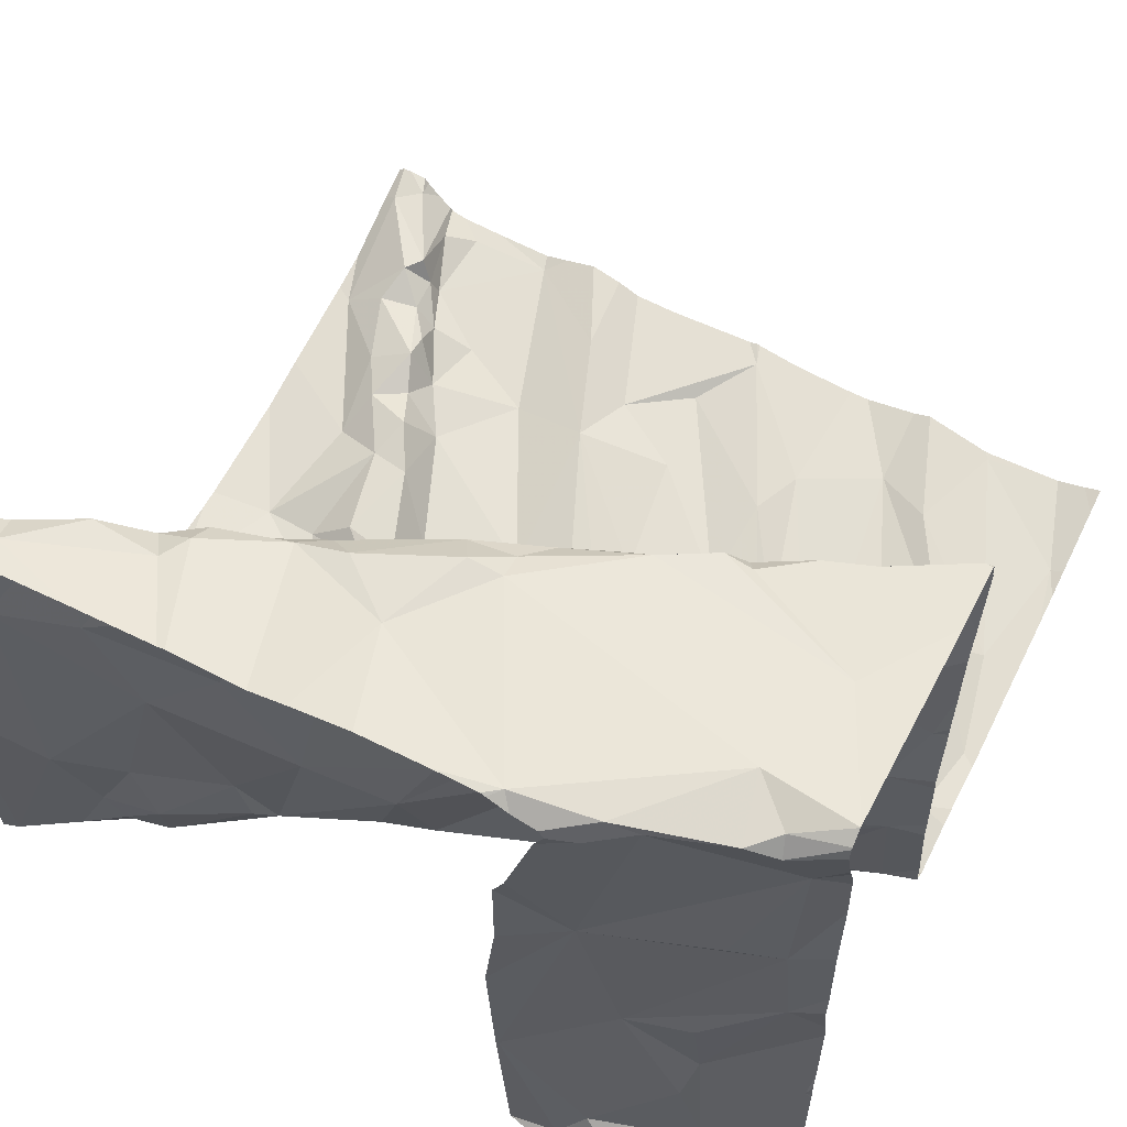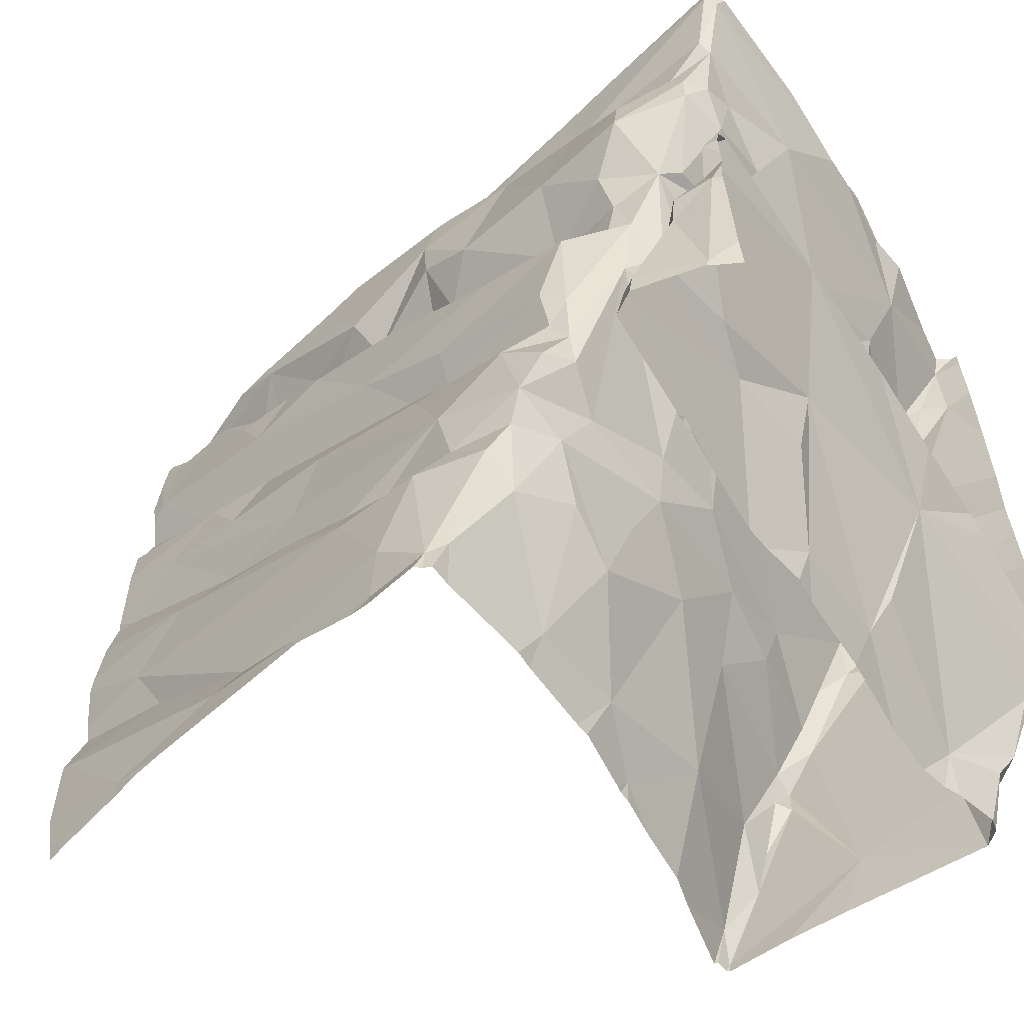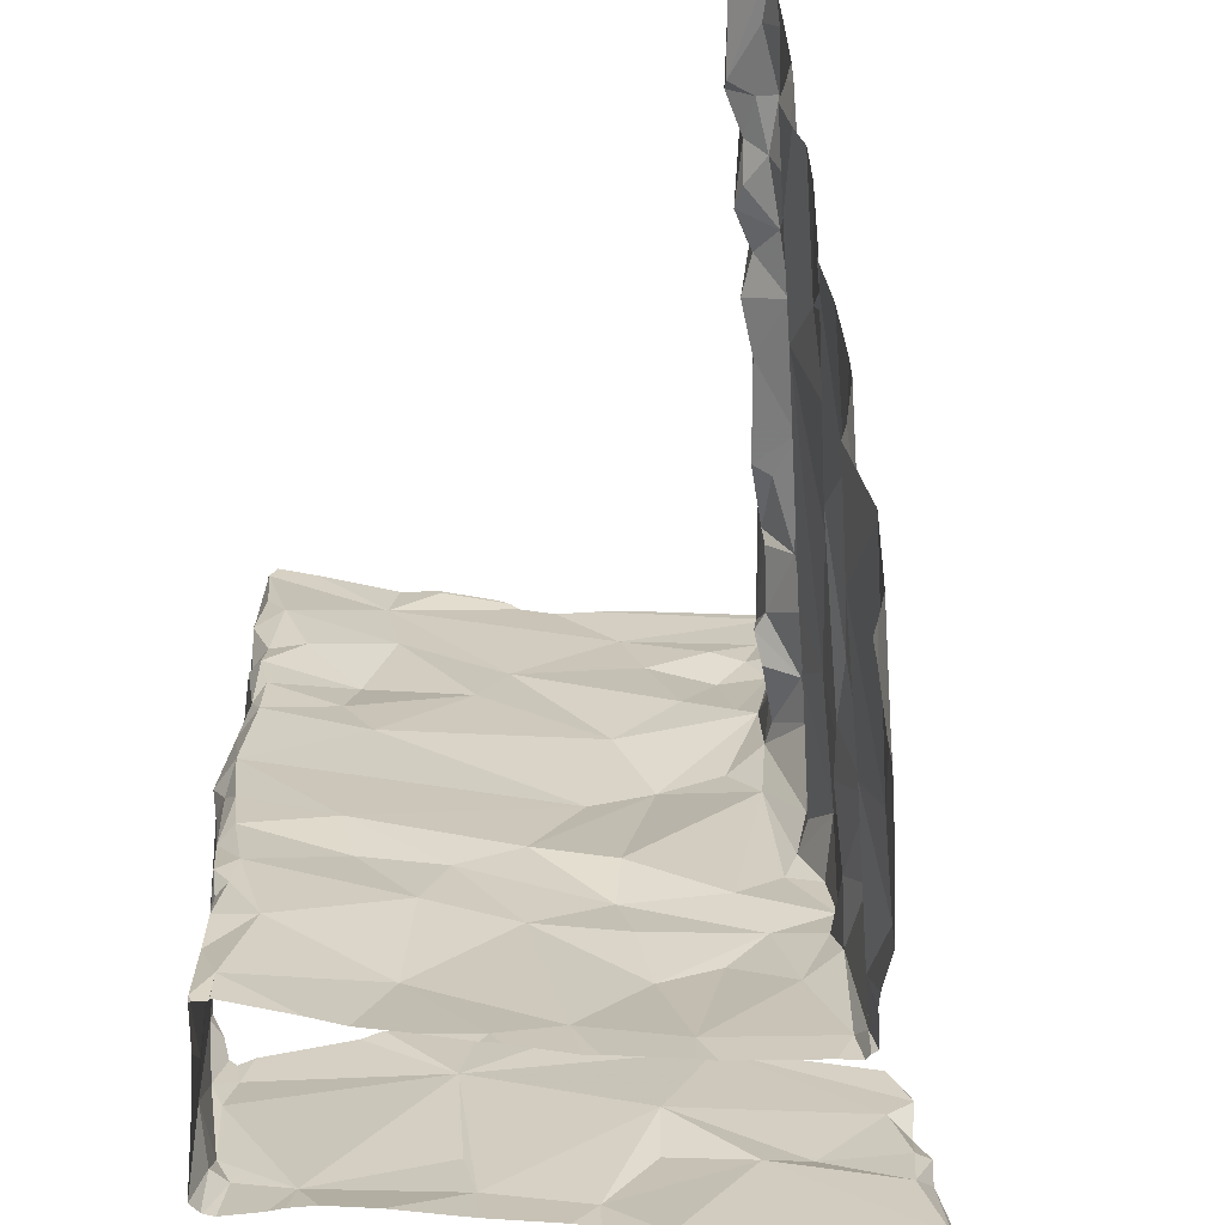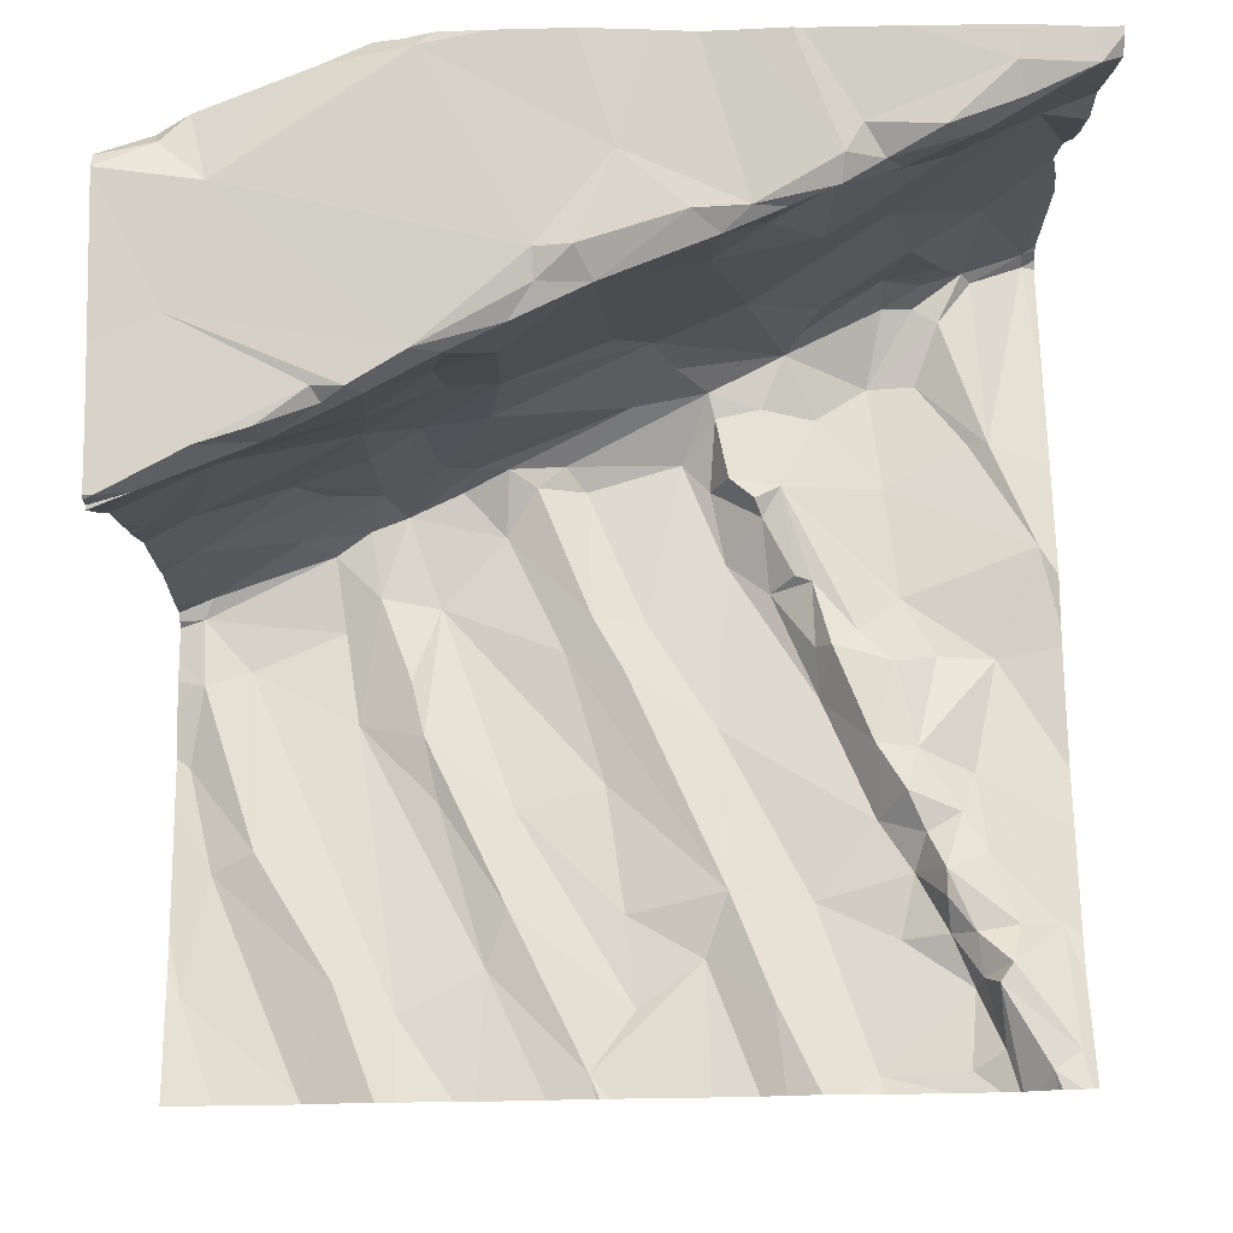
<metadata>
{"format":"obj","ext":"obj","renderer":"f3d","projection":"perspective","resolution":1024,"background":"white","views":[{"elev":55.8,"azim":-62.8,"up":"+Z"},{"elev":-58.7,"azim":-147.1,"up":"+Y"},{"elev":-44.5,"azim":83.8,"up":"+Y"},{"elev":78.3,"azim":89.2,"up":"+Z"}]}
</metadata>
<code>
v -67.34 292.5 500.8
v -67.49 292.5 500.9
v -67.48 294.4 501.1
v -65.63 293.9 501.4
v -67.43 292.7 500.8
v -67.54 294.4 501.4
v -67.53 294.4 502
v -67.31 292.5 500.8
v -67.51 294.4 501.1
v -65.63 294.4 501.5
v -67.52 292.8 500.8
v -67.37 292.7 500.9
v -67.28 292.5 501.1
v -66.54 292.5 501.1
v -67.52 294.4 501.9
v -66.69 292.5 501.1
v -67.54 294.4 501.8
v -67.54 294.4 502.3
v -67.37 292.7 501.2
v -66.73 292.5 501.1
v -66.57 292.6 501.1
v -66.36 292.5 501.1
v -65.86 292.5 501.2
v -66.17 292.6 501.2
v -66.12 292.5 501.2
v -67.53 294.4 502.3
v -67.48 292.5 500.9
v -67.49 292.5 500.9
v -65.65 292.7 501.3
v -67.54 294.4 502
v -67.49 294.4 502.3
v -67.5 294.4 502.2
v -66.77 292.5 501.4
v -66.84 292.7 501.2
v -67.32 292.5 501.5
v -66.79 292.6 501.6
v -65.95 294.4 501.3
v -65.86 294.4 501.4
v -67.33 292.5 501.8
v -66.74 292.5 501.8
v -66.82 292.7 502
v -66.62 294.4 501.2
v -65.71 294.4 501.4
v -66.74 294.4 501.2
v -67.38 292.7 501.8
v -67.32 292.5 502.1
v -66.31 294.4 501.3
v -66.58 294.4 501.2
v -67.52 294.4 501.1
v -66.68 292.5 502.3
v -67.4 292.6 502.3
v -67.38 292.6 502.2
v -66.01 294.4 501.3
v -66.18 294.4 501.3
v -66.67 292.5 502.3
v -67.18 294.4 501.1
v -67.35 292.6 502.3
v -66.76 292.7 502.3
v -67.01 292.6 502.3
v -66.93 294.4 501.2
v -67.51 294.4 501.1
v -67.26 292.7 502.3
v -67 294.4 501.2
v -67.42 292.8 500.9
v -67.44 292.8 500.8
v -67.49 292.8 500.9
v -65.63 294.3 501.5
v -67.51 293 500.9
v -65.63 293.9 501.4
v -65.63 294.3 501.4
v -65.63 293.7 501.4
v -67.48 292.9 500.9
v -65.63 293.7 501.3
v -67.4 292.7 501.1
v -66.71 293 501.1
v -66.73 292.9 501.1
v -66.91 293 501.1
v -67.02 293.6 501.1
v -66.96 293.4 501.1
v -67.02 293.3 501.1
v -67.54 293.1 501.3
v -66.83 292.8 501.1
v -66.66 292.8 501.1
v -66.45 292.9 501.1
v -67.43 292.8 501.4
v -66.97 293.1 501.1
v -66.86 293.2 501.1
v -65.63 293.4 501.3
v -66.88 292.9 501.1
v -66.66 293.5 501.2
v -66.42 293.6 501.2
v -67.13 293.5 501.2
v -67.17 293.6 501.2
v -66.25 293.2 501.2
v -66.3 293.4 501.2
v -66.67 293.4 501.2
v -66.6 293.3 501.2
v -66.97 293.2 501.2
v -67.01 293.2 501.2
v -67.11 293.6 501.2
v -66.54 293.4 501.2
v -66.95 293.6 501.2
v -66.79 293.7 501.2
v -65.91 293.1 501.3
v -65.81 292.9 501.3
v -66.27 293 501.2
v -66.41 293 501.2
v -66.04 293.2 501.3
v -66.54 293 501.2
v -67 293.1 501.2
v -66.93 292.9 501.2
v -66.02 293.4 501.3
v -65.92 293.6 501.3
v -66.06 293.6 501.3
v -65.82 293.4 501.3
v -67.28 292.5 501.1
v -65.68 293.3 501.3
v -67.34 292.5 500.8
v -66.98 293 501.3
v -67.25 293.8 501.2
v -67.2 293.6 501.3
v -67.21 293.5 501.4
v -65.88 292.8 501.3
v -67.46 292.5 500.9
v -66.67 292.5 501.1
v -67.29 292.5 500.9
v -66.91 292.8 501.3
v -66.6 292.5 501.1
v -67.31 292.5 500.8
v -67.03 293.2 501.5
v -66.94 292.9 501.5
v -67 293 501.5
v -67.39 292.7 501.4
v -66.9 292.7 501.5
v -67.17 293.4 501.6
v -65.63 293.6 501.3
v -67.04 293.2 501.7
v -67.48 292.9 501.8
v -67.27 293.7 501.5
v -66.94 292.9 501.7
v -67 293.1 501.9
v -65.63 293.4 501.3
v -67.19 293.6 502
v -66.92 292.9 501.9
v -65.63 293.1 501.3
v -67.06 293.4 502.3
v -67 293.2 502.1
v -66.97 293.1 502.1
v -67.46 292.8 502.3
v -67.16 293.6 502.3
v -66.79 292.8 502.2
v -66.87 293 502.3
v -65.63 293.1 501.3
v -67.51 292.9 502.3
v -66.99 293.2 502.3
v -66.94 293.1 502.3
v -65.63 292.8 501.3
v -65.63 292.7 501.3
v -67.48 292.9 502.3
v -66.8 292.8 502.3
v -66.84 292.9 502.3
v -66.87 292.9 502.3
v -67.19 293.6 502.3
v -67.12 293.3 502.4
v -67.31 293.4 502.3
v -67.06 293.3 502.3
v -67.12 293.3 502.3
v -66.94 293 502.3
v -65.63 292.7 501.3
v -67.21 293.7 502.3
v -65.63 292.5 501.3
v -65.63 292.8 501.3
v -67.52 293.1 502.3
v -66.87 292.9 502.3
v -67.37 294.1 501.1
v -67.34 294.1 501.1
v -67.2 294 501.1
v -67.48 294.3 501.1
v -65.63 292.9 501.3
v -67.43 294.2 501.1
v -67.05 294.2 501.2
v -67.51 294.3 501.1
v -67.2 294.1 501.1
v -67.45 294.2 501.2
v -66.95 294 501.2
v -66.87 293.7 501.2
v -66.71 293.7 501.2
v -66.94 293.8 501.2
v -67.11 293.9 501.2
v -65.63 292.9 501.3
v -66.81 294.3 501.2
v -67.05 294.2 501.2
v -66.47 293.8 501.2
v -66.7 294 501.2
v -67.42 294.1 501.3
v -67.48 294.2 501.5
v -67.37 294 501.1
v -67.4 294 501.3
v -67.41 294.1 501.2
v -67.13 293.7 501.2
v -66.97 293.7 501.2
v -67.29 293.8 501.2
v -66.91 293.7 501.3
v -66.74 293.8 501.3
v -66.56 294.2 501.2
v -65.63 293.3 501.3
v -65.83 293.7 501.4
v -66.35 294 501.3
v -66.3 294.2 501.3
v -66.21 294.1 501.3
v -65.85 294.1 501.3
v -65.95 294 501.3
v -65.96 294.1 501.3
v -66.21 294 501.3
v -66.09 294 501.3
v -66.04 293.8 501.3
v -65.98 294.3 501.3
v -66.13 294.2 501.4
v -66.17 294.1 501.4
v -66.26 294 501.4
v -66.37 294 501.3
v -66.62 293.9 501.3
v -66.55 294 501.3
v -66.58 293.9 501.3
v -65.67 293.9 501.3
v -67.28 292.5 501.1
v -66.73 293.8 501.3
v -67.41 294.1 501.4
v -66.57 294.1 501.2
v -67.3 293.9 501.4
v -66.58 293.8 501.3
v -66.71 292.5 501.1
v -66.69 292.5 501.1
v -65.67 294.3 501.5
v -66.03 294.1 501.4
v -66.09 294.1 501.4
v -66.55 292.5 501.1
v -66.51 292.5 501.1
v -65.92 292.5 501.2
v -65.99 292.5 501.2
v -65.71 294.3 501.5
v -65.85 294.2 501.4
v -65.89 294.2 501.4
v -65.68 294.1 501.4
v -67.28 292.5 501.1
v -65.87 294.2 501.4
v -65.72 294.2 501.4
v -65.96 294.1 501.4
v -65.97 294.2 501.4
v -67.38 294 501.7
v -67.31 293.8 501.8
v -67.52 294.4 501.9
v -67.48 294.2 502
v -67.41 294.1 502
v -65.63 293.4 501.3
v -67.33 293.8 502.1
v -67.24 293.7 502.1
v -67.21 293.7 502.3
v -67.31 294 502.2
v -67.36 294.1 502.3
v -67.3 293.9 502.3
v -67.47 294.3 502.3
v -67.35 294 502.3
v -67.41 294.2 502.3
v -67.25 293.8 502.3
v -67.36 293.9 502.3
v -67.3 293.8 502.3
v -67.47 294.2 502.3
v -65.63 292.6 501.3
v -65.64 294.4 501.5
v -67.54 292.5 500.9
v -67.5 294.4 501.1
v -67.54 292.7 500.9
v -67.54 293 500.9
v -67.54 293 500.9
v -67.54 292.8 500.9
v -67.54 292.8 500.9
v -67.54 292.9 500.9
v -67.54 292.9 500.9
v -67.54 293.1 500.9
v -67.54 293.1 501.2
v -67.54 293.1 501.3
v -67.54 293.1 501.6
v -67.54 293.1 501.8
v -67.54 293.1 502
v -67.54 293 502
v -67.54 293 502.2
v -67.54 293 502.3
v -67.54 293 502.3
v -67.54 293.6 502.3
v -67.54 293.5 502.3
v -67.54 293.4 502.3
v -67.54 293 502.3
v -67.54 293.1 502.3
v -67.54 293.2 502.3
v -67.54 293.1 502.3
v -67.54 294.4 501.5
v -67.54 294.3 501.6
v -67.54 294.3 501.7
v -67.54 294.4 501.7
v -67.54 293.7 502.3
v -67.54 293.7 502.3
v -67.54 294.3 502.3
v -67.54 294.2 502.3
v -67.54 293.8 502.3
v -67.54 294 502.3
v -65.63 294.4 501.5
v -65.63 294.1 501.4
v -65.63 294.2 501.4
v -65.63 294.3 501.5
v -65.63 294.3 501.5
v -65.63 294.2 501.4
v -65.63 294.2 501.4
v -65.63 293.8 501.4
v -65.63 293.9 501.4
v -66.38 292.5 501.1
v -66.28 292.5 501.1
v -66.71 292.5 501.2
v -65.85 292.5 501.2
v -65.69 292.5 501.3
v -67.26 292.5 501.4
v -67.27 292.5 501.2
v -67.28 292.5 501.2
v -66.74 292.5 501.4
v -66.74 292.5 501.4
v -67.27 292.5 501.4
v -67.29 292.5 501.5
v -66.74 292.5 501.6
v -66.74 292.5 501.6
v -67.28 292.5 501.6
v -67.28 292.5 501.8
v -66.73 292.5 501.8
v -66.73 292.5 501.8
v -66.72 292.5 501.8
v -67.27 292.5 502
v -66.71 292.5 501.9
v -66.71 292.5 502
v -67.27 292.5 502.1
v -67.29 292.5 502.1
v -66.69 292.5 502.1
v -66.66 292.5 502.3
v -66.66 292.5 502.3
v -67.33 292.5 502.3
v -67.3 292.5 502.2
v -67.32 292.5 502.3
v -66.65 292.5 502.3
v -66.82 292.5 502.3
v -66.67 292.5 502.3
v -67.29 292.5 502.3
v -67.32 292.5 502.3
v -67.29 292.5 502.3
v -66.96 292.5 502.3
v -67.29 292.5 502.3
v -65.63 292.5 501.3
v -67.53 292.5 500.9
v -67.54 292.5 500.9
f 28 271 355
f 2 1 5
f 5 1 8
f 129 1 118
f 1 2 124
f 271 11 273
f 13 8 126
f 14 16 125
f 8 13 19
f 16 20 232
f 14 21 16
f 14 22 24
f 25 22 316
f 25 24 22
f 240 25 317
f 22 14 238
f 23 29 25
f 171 23 319
f 29 23 269
f 321 13 322
f 34 33 20
f 318 33 325
f 324 36 328
f 35 19 321
f 39 35 330
f 329 40 332
f 41 40 36
f 45 39 46
f 336 41 337
f 337 50 340
f 46 39 335
f 51 46 52
f 341 55 342
f 343 46 344
f 51 52 57
f 55 58 59
f 55 59 347
f 58 55 50
f 57 52 345
f 62 57 349
f 59 62 351
f 65 64 66
f 322 13 323
f 5 12 65
f 276 66 278
f 66 72 68
f 315 225 314
f 11 5 65
f 8 12 5
f 66 11 65
f 278 68 279
f 2 5 11
f 321 19 13
f 314 207 71
f 12 64 65
f 64 72 66
f 74 64 12
f 19 12 8
f 64 74 72
f 76 75 77
f 79 78 80
f 280 81 281
f 82 16 83
f 68 72 81
f 74 85 72
f 87 86 77
f 313 247 309
f 83 76 82
f 76 83 84
f 75 87 77
f 19 74 12
f 77 89 76
f 89 82 76
f 16 21 83
f 78 79 90
f 21 84 83
f 92 80 93
f 97 96 87
f 90 79 96
f 98 87 96
f 80 92 99
f 93 78 100
f 97 101 96
f 90 96 101
f 79 98 96
f 101 91 90
f 80 78 93
f 75 95 97
f 78 90 103
f 90 91 103
f 75 94 95
f 98 80 99
f 75 97 87
f 105 104 84
f 107 106 108
f 84 106 107
f 107 94 75
f 104 106 84
f 104 108 106
f 21 14 24
f 109 107 75
f 84 109 76
f 84 107 109
f 19 85 74
f 77 86 110
f 99 110 86
f 82 89 34
f 87 98 99
f 86 87 99
f 76 109 75
f 82 34 20
f 20 16 82
f 79 80 98
f 84 21 105
f 89 77 111
f 95 94 112
f 112 113 114
f 115 112 94
f 115 113 112
f 101 97 114
f 91 101 114
f 114 95 112
f 117 115 108
f 255 104 206
f 108 104 117
f 119 110 92
f 122 121 120
f 93 120 121
f 95 114 97
f 190 123 179
f 320 171 319
f 24 105 21
f 319 23 239
f 104 105 153
f 108 94 107
f 179 29 157
f 24 25 123
f 29 123 25
f 72 85 81
f 111 127 34
f 113 115 117
f 108 115 94
f 113 117 142
f 318 20 33
f 93 121 92
f 92 110 99
f 123 105 24
f 110 119 77
f 111 77 119
f 33 34 127
f 34 89 111
f 92 130 119
f 92 121 122
f 132 131 111
f 85 133 35
f 130 132 119
f 119 132 111
f 127 134 33
f 92 122 130
f 19 133 85
f 133 19 35
f 134 127 111
f 111 131 134
f 130 137 132
f 282 138 283
f 135 122 139
f 140 131 132
f 122 135 137
f 137 141 132
f 141 140 132
f 134 131 140
f 138 81 85
f 317 25 316
f 130 122 137
f 35 39 85
f 134 140 36
f 36 33 134
f 140 41 36
f 316 22 238
f 143 135 139
f 39 45 138
f 85 39 138
f 144 41 140
f 312 242 247
f 143 146 135
f 141 137 147
f 141 147 148
f 138 45 46
f 149 138 46
f 141 148 144
f 147 137 135
f 146 147 135
f 140 141 144
f 146 143 150
f 151 41 144
f 144 148 152
f 151 50 41
f 311 234 67
f 152 151 144
f 149 154 138
f 286 154 287
f 147 146 155
f 156 148 147
f 155 156 147
f 51 149 46
f 288 159 289
f 156 152 148
f 151 161 160
f 151 152 161
f 161 152 162
f 163 165 164
f 146 166 155
f 164 167 166
f 146 150 163
f 146 164 166
f 155 166 168
f 146 163 164
f 165 170 290
f 159 154 149
f 289 173 293
f 240 23 25
f 173 167 165
f 166 167 168
f 168 152 156
f 173 159 62
f 174 161 162
f 58 50 151
f 59 58 174
f 174 160 161
f 168 156 155
f 160 58 151
f 58 160 174
f 168 162 152
f 51 57 62
f 59 168 62
f 62 159 51
f 159 149 51
f 310 234 311
f 18 303 26
f 62 168 167
f 167 164 165
f 163 170 165
f 173 165 292
f 173 62 167
f 59 174 162
f 168 59 162
f 176 175 177
f 178 180 181
f 182 178 272
f 177 183 176
f 178 181 63
f 184 180 182
f 177 185 183
f 178 182 180
f 176 181 180
f 186 102 103
f 103 187 186
f 188 185 189
f 191 181 192
f 187 103 193
f 185 194 191
f 63 191 60
f 196 195 184
f 181 183 192
f 180 184 176
f 309 244 308
f 198 197 199
f 188 189 200
f 78 102 100
f 102 201 100
f 120 93 200
f 100 200 93
f 177 197 120
f 189 177 120
f 200 189 120
f 184 195 199
f 175 184 199
f 197 202 120
f 184 175 176
f 188 194 185
f 177 189 185
f 192 185 191
f 102 203 201
f 91 193 103
f 187 204 186
f 102 78 103
f 200 100 201
f 183 185 192
f 176 183 181
f 197 177 175
f 197 175 199
f 191 194 205
f 308 225 4
f 182 196 184
f 114 113 207
f 209 208 210
f 212 211 213
f 215 214 216
f 218 217 209
f 219 214 215
f 214 220 221
f 219 220 214
f 209 217 53
f 223 222 224
f 216 212 215
f 225 211 212
f 114 216 91
f 216 114 225
f 114 207 225
f 216 225 212
f 195 198 199
f 216 214 91
f 221 193 214
f 193 91 214
f 207 113 73
f 227 222 188
f 193 221 224
f 198 195 228
f 205 209 54
f 194 222 229
f 224 222 227
f 221 208 223
f 223 229 222
f 221 223 224
f 223 208 229
f 205 229 208
f 120 202 230
f 230 202 198
f 197 198 202
f 229 205 194
f 231 193 224
f 222 194 188
f 187 231 227
f 204 227 188
f 188 186 204
f 227 204 187
f 188 203 186
f 102 186 203
f 231 224 227
f 193 231 187
f 201 203 188
f 188 200 201
f 209 205 208
f 196 182 297
f 191 205 48
f 239 23 240
f 215 235 236
f 270 307 10
f 243 242 241
f 244 225 308
f 238 14 237
f 215 212 213
f 217 243 241
f 242 246 247
f 248 246 243
f 221 220 208
f 236 218 210
f 209 210 218
f 220 219 210
f 208 220 210
f 236 210 219
f 236 219 215
f 213 248 235
f 235 215 213
f 249 217 218
f 218 236 249
f 236 235 248
f 248 249 236
f 217 241 43
f 312 247 313
f 307 234 310
f 243 249 248
f 213 211 246
f 217 249 243
f 242 243 246
f 248 213 246
f 15 252 300
f 211 247 246
f 225 207 314
f 211 244 247
f 245 13 226
f 247 244 309
f 241 242 234
f 70 242 312
f 233 16 232
f 196 228 195
f 198 228 230
f 139 122 120
f 211 225 244
f 230 139 120
f 230 250 139
f 250 230 228
f 228 196 250
f 251 143 139
f 252 253 299
f 250 254 251
f 139 250 251
f 250 196 253
f 253 196 298
f 253 254 250
f 256 251 254
f 143 251 257
f 232 20 318
f 256 257 251
f 257 256 258
f 256 254 259
f 253 260 254
f 259 260 261
f 260 253 262
f 264 263 260
f 170 150 258
f 260 263 261
f 264 260 262
f 265 258 256
f 265 256 259
f 258 150 257
f 262 253 32
f 260 259 254
f 259 261 265
f 150 143 257
f 307 241 234
f 265 267 170
f 170 258 265
f 266 267 261
f 264 268 263
f 290 267 302
f 163 150 170
f 263 266 261
f 268 262 303
f 263 268 266
f 301 266 305
f 264 262 268
f 305 268 306
f 265 261 267
f 7 252 15
f 6 297 49
f 271 2 11
f 4 225 69
f 273 11 277
f 274 68 275
f 69 225 315
f 237 14 128
f 275 68 280
f 9 182 272
f 276 11 66
f 277 11 276
f 67 234 70
f 70 234 242
f 278 66 68
f 226 13 116
f 279 68 274
f 280 68 81
f 71 207 73
f 281 81 282
f 128 14 125
f 282 81 138
f 73 113 136
f 283 138 284
f 88 117 255
f 284 138 285
f 125 16 233
f 285 138 286
f 286 138 154
f 287 154 288
f 136 113 142
f 142 117 88
f 288 154 159
f 270 241 307
f 289 159 173
f 116 13 126
f 290 170 267
f 291 165 290
f 145 104 153
f 292 165 291
f 153 105 190
f 293 173 296
f 294 173 295
f 126 8 129
f 157 29 172
f 295 173 292
f 118 1 124
f 296 173 294
f 172 29 158
f 26 262 31
f 158 29 169
f 179 123 29
f 297 182 49
f 298 196 297
f 129 8 1
f 190 105 123
f 299 253 298
f 300 252 299
f 206 104 145
f 30 252 7
f 31 262 32
f 124 2 27
f 15 300 17
f 255 117 104
f 301 267 266
f 302 267 301
f 27 2 28
f 169 29 269
f 303 262 26
f 304 268 303
f 269 23 171
f 305 266 268
f 32 253 30
f 306 268 304
f 28 2 271
f 323 13 245
f 30 253 252
f 324 33 36
f 325 33 324
f 38 217 43
f 37 217 38
f 326 35 321
f 327 35 326
f 328 36 329
f 43 241 270
f 329 36 40
f 330 35 327
f 42 191 48
f 331 39 330
f 44 191 42
f 332 40 334
f 333 40 336
f 334 40 333
f 335 39 331
f 48 205 47
f 47 205 54
f 336 40 41
f 337 41 50
f 338 46 335
f 339 46 338
f 54 209 53
f 53 217 37
f 340 50 346
f 341 50 55
f 342 55 348
f 343 52 46
f 49 182 61
f 60 191 44
f 344 46 339
f 345 52 343
f 346 50 341
f 56 178 63
f 347 59 352
f 348 55 347
f 63 181 191
f 349 57 350
f 350 57 345
f 351 62 349
f 61 182 9
f 3 178 56
f 352 59 353
f 353 59 351
f 354 171 320
f 355 271 356
f 272 178 3

</code>
